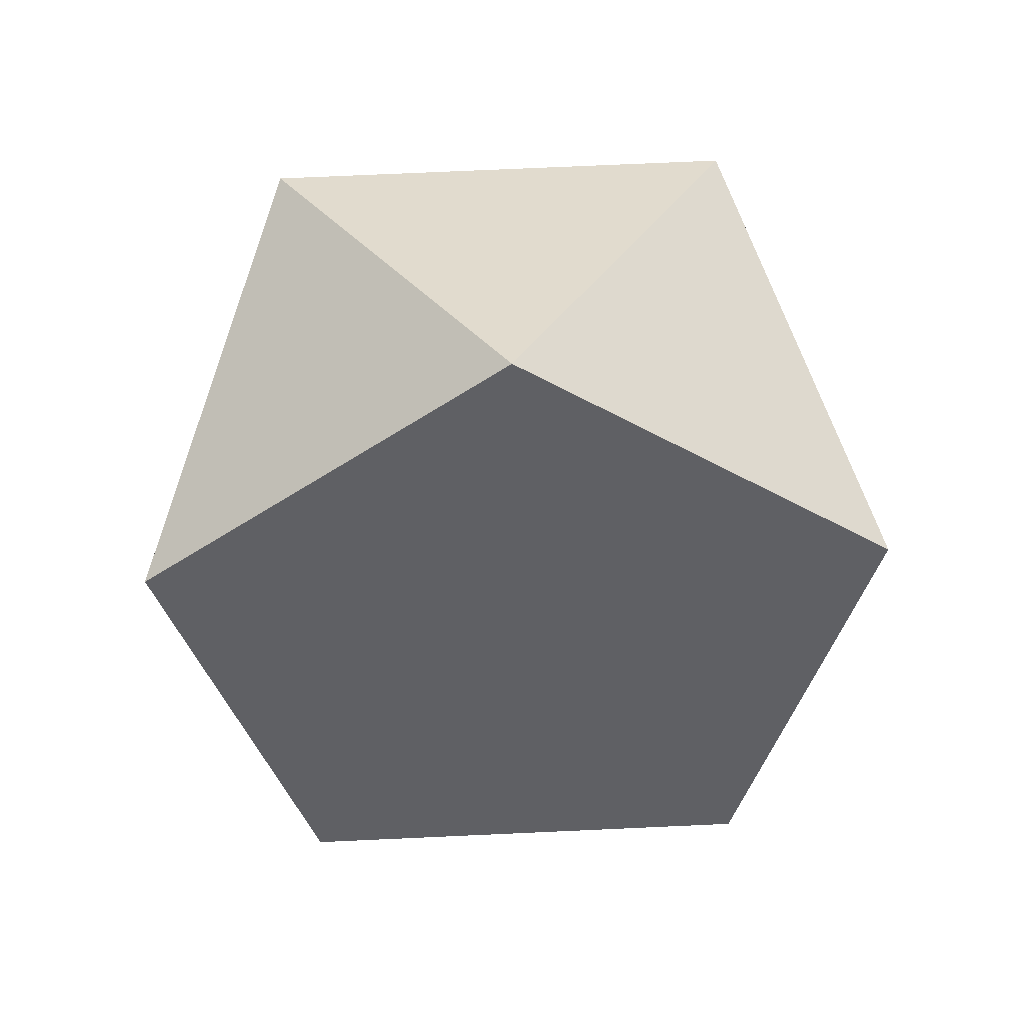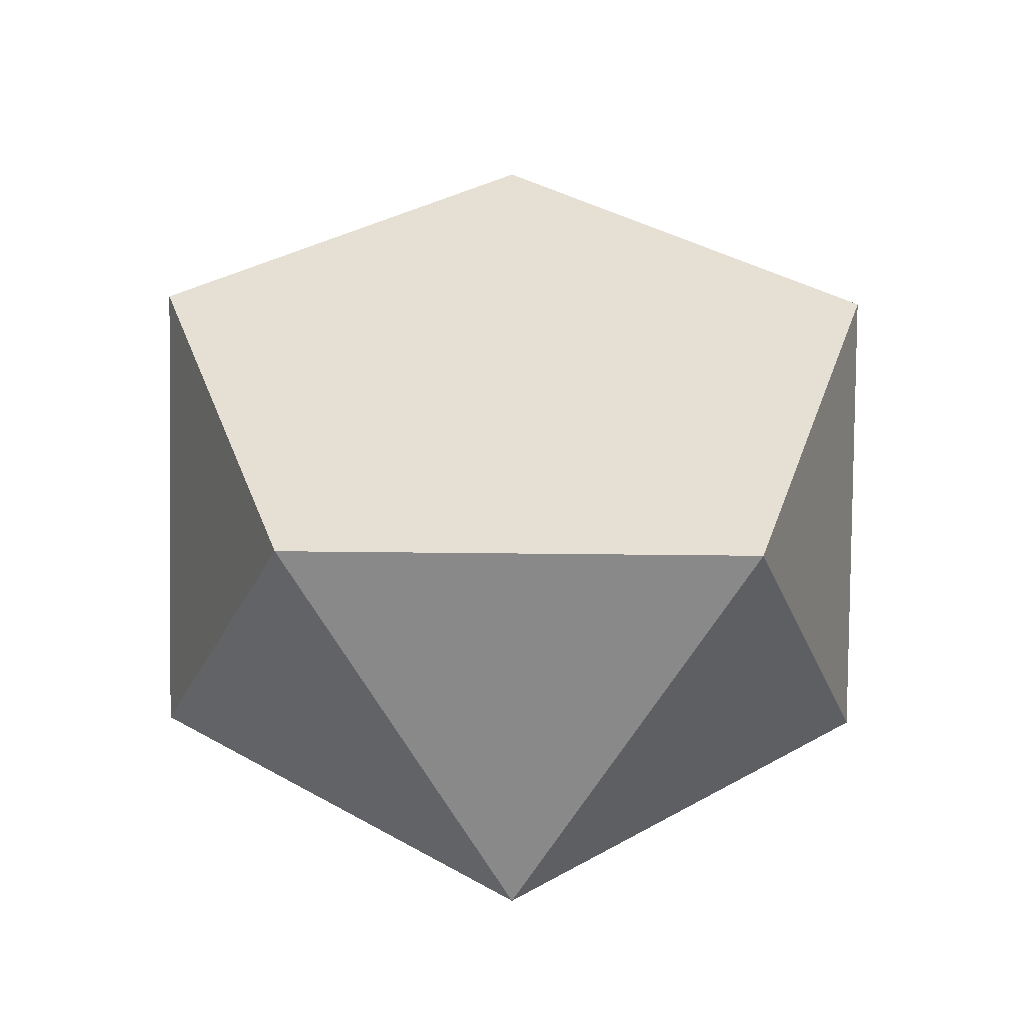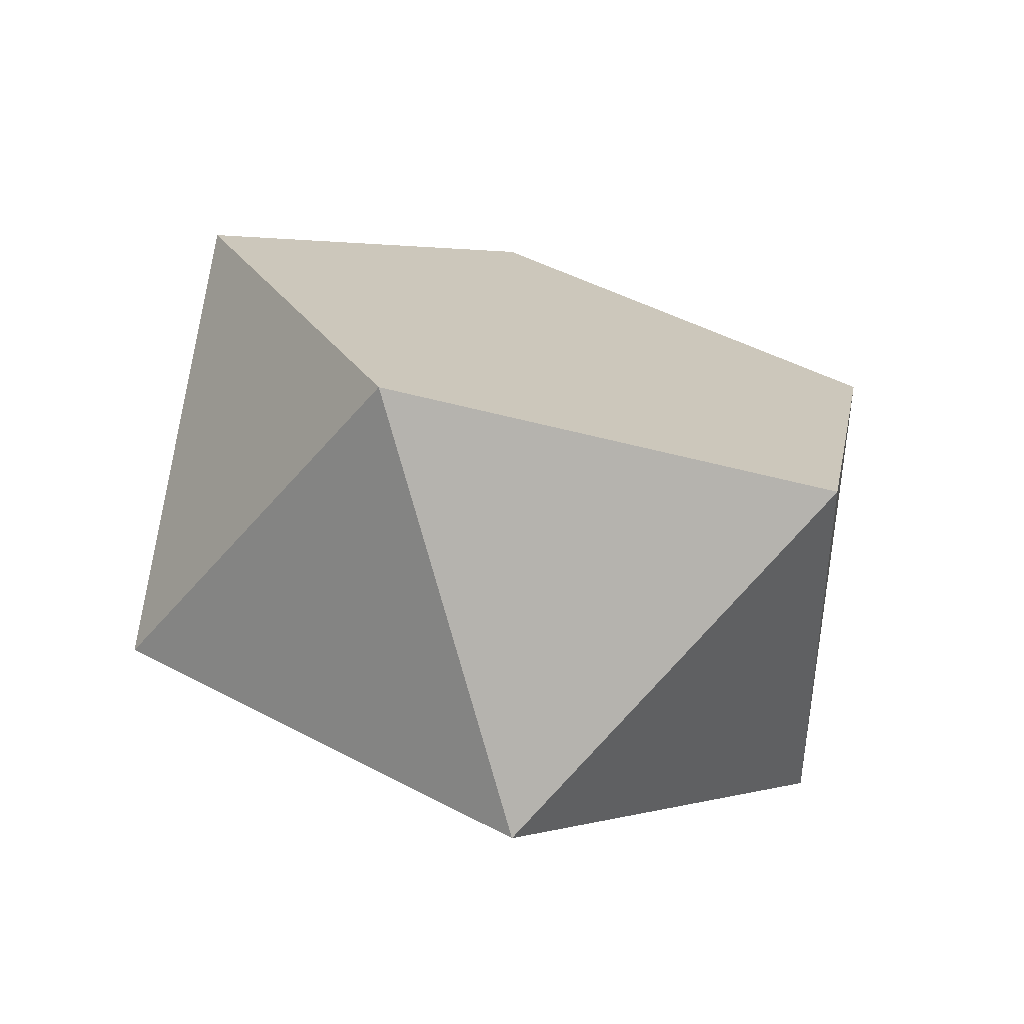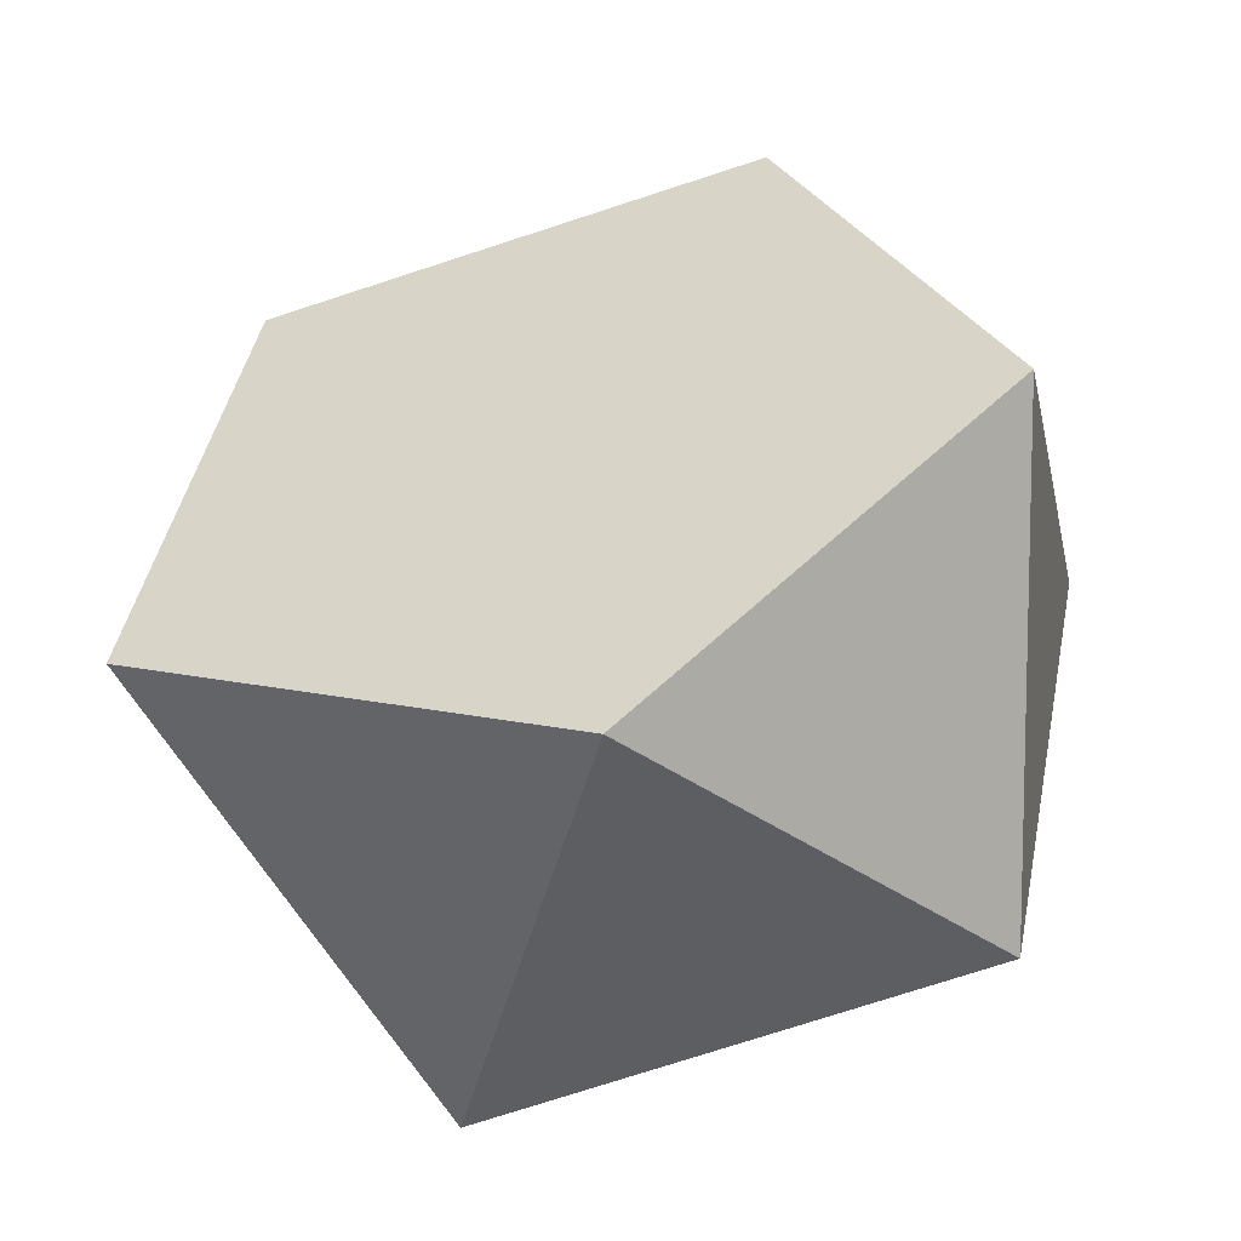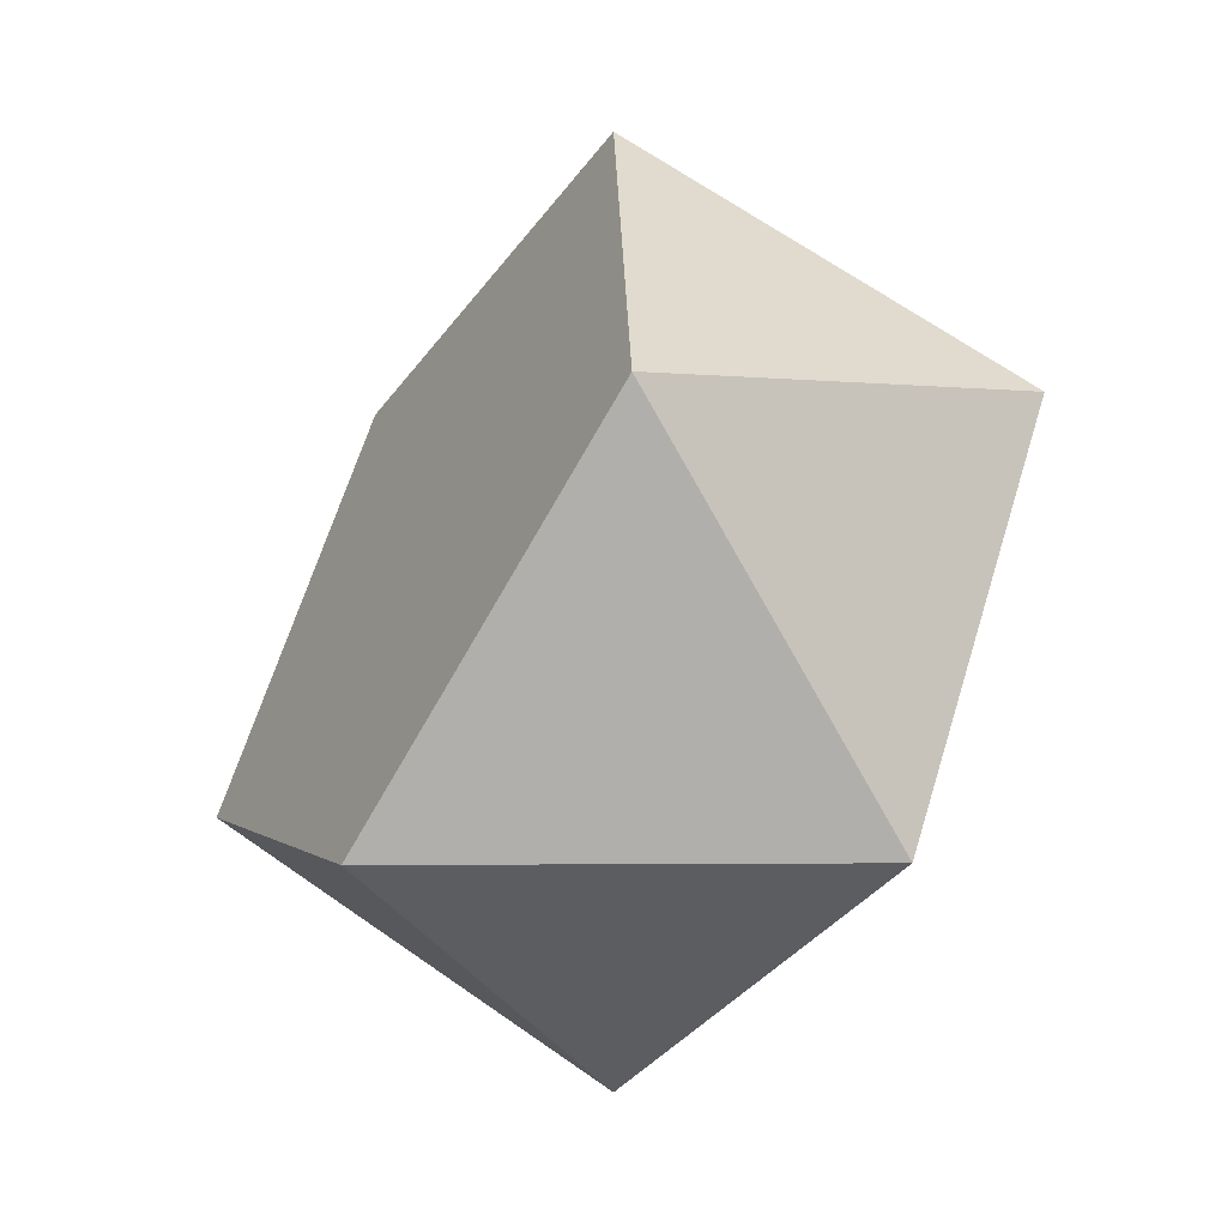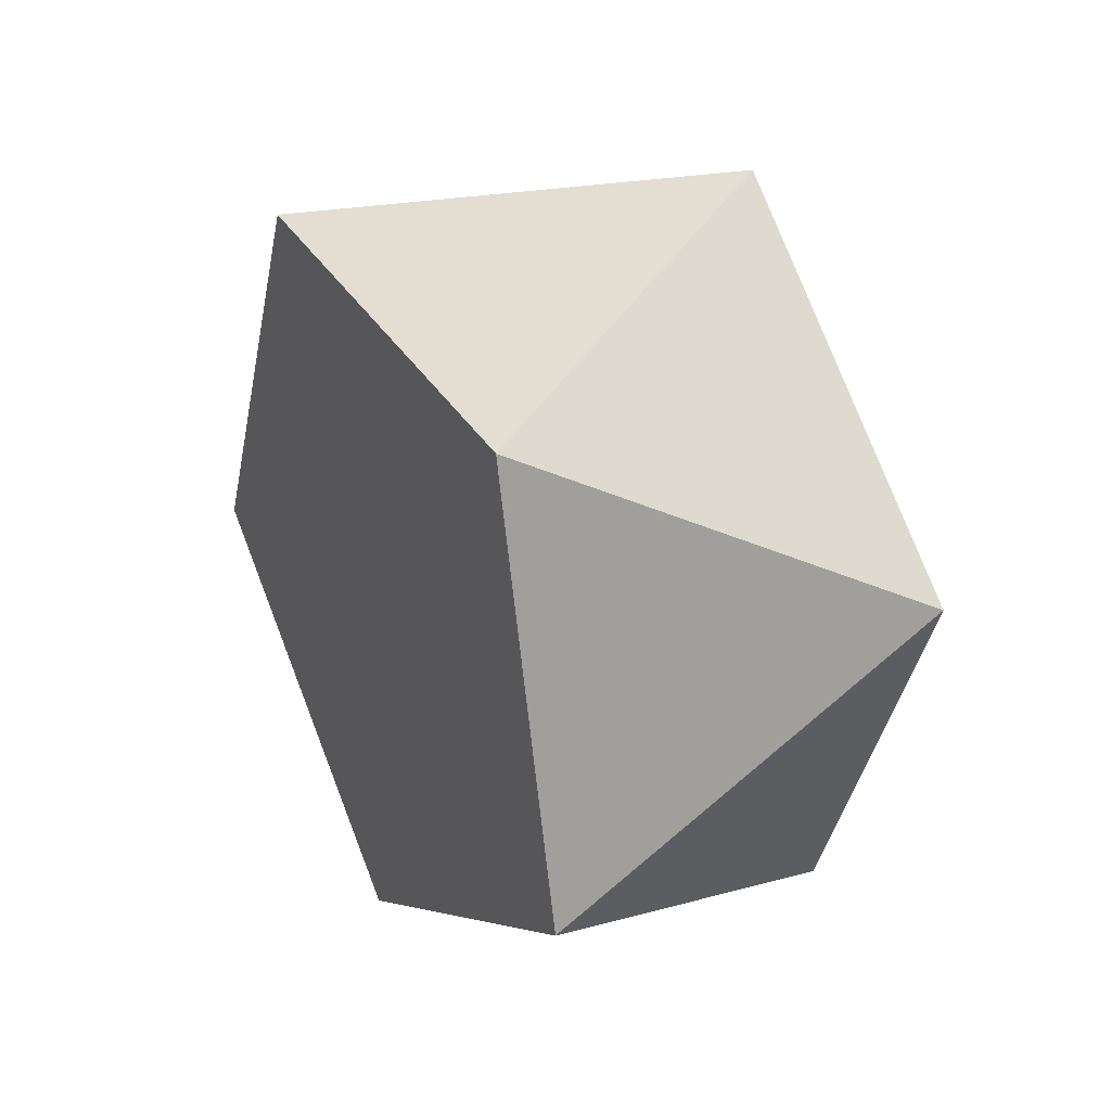
<metadata>
{"format":"obj","ext":"obj","renderer":"f3d","projection":"perspective","resolution":1024,"background":"white","views":[{"elev":71.8,"azim":159.4,"up":"+Z"},{"elev":-25.7,"azim":160.7,"up":"+Z"},{"elev":-43.8,"azim":144.4,"up":"+Z"},{"elev":10.4,"azim":65.0,"up":"+Y"},{"elev":1.1,"azim":-128.1,"up":"+Z"},{"elev":-38.2,"azim":61.4,"up":"+Z"}]}
</metadata>
<code>
o Shape_IndexedFaceSet_Shape_IndexedFaceSet.008
v -0 -0 -1.176
v -1.051 -0 -0.5257
v -0.3249 1 -0.5257
v 0.8507 0.618 -0.5257
v 0.8507 -0.618 -0.5257
v -0.8507 -0.618 0.5257
v -0.8507 0.618 0.5257
v 1.051 0 0.5257
v 0.3249 -1 0.5257
v 0 0 1.176
f 1 2 3
f 1 3 4
f 1 4 5
f 2 6 7
f 2 7 3
f 4 8 5
f 5 8 9
f 6 9 10
f 6 10 7
f 8 10 9
o Shape_IndexedFaceSet.001_Shape_IndexedFaceSet.009
v -0 -0 -1.176
v -1.051 -0 -0.5257
v -0.3249 1 -0.5257
v 0.8507 0.618 -0.5257
v 0.8507 -0.618 -0.5257
v -0.8507 -0.618 0.5257
v -0.8507 0.618 0.5257
v 1.051 0 0.5257
v 0.3249 -1 0.5257
v 0 0 1.176
f 19 16 12
f 17 20 18
f 12 11 15
f 15 19 12
f 14 13 18
f 13 17 18
o Shape_IndexedLineSet_Shape_IndexedLineSet.004
v -0 -0 -1.176
v -0.3249 1 -0.5257
v -0 -0 -1.176
v 0.8507 0.618 -0.5257
v -1.051 -0 -0.5257
v -0.3249 1 -0.5257
v -1.051 -0 -0.5257
v -0.8507 0.618 0.5257
v 0.8507 0.618 -0.5257
v 0.8507 -0.618 -0.5257
v 0.8507 -0.618 -0.5257
v 1.051 0 0.5257
v -0.8507 -0.618 0.5257
v -0.8507 0.618 0.5257
v -0.8507 -0.618 0.5257
v 0 0 1.176
v 1.051 0 0.5257
v 0.3249 -1 0.5257
v 0.3249 -1 0.5257
v 0 0 1.176
l 21 22
l 23 24
l 25 26
l 27 28
l 29 30
l 31 32
l 33 34
l 35 36
l 37 38
l 39 40

</code>
